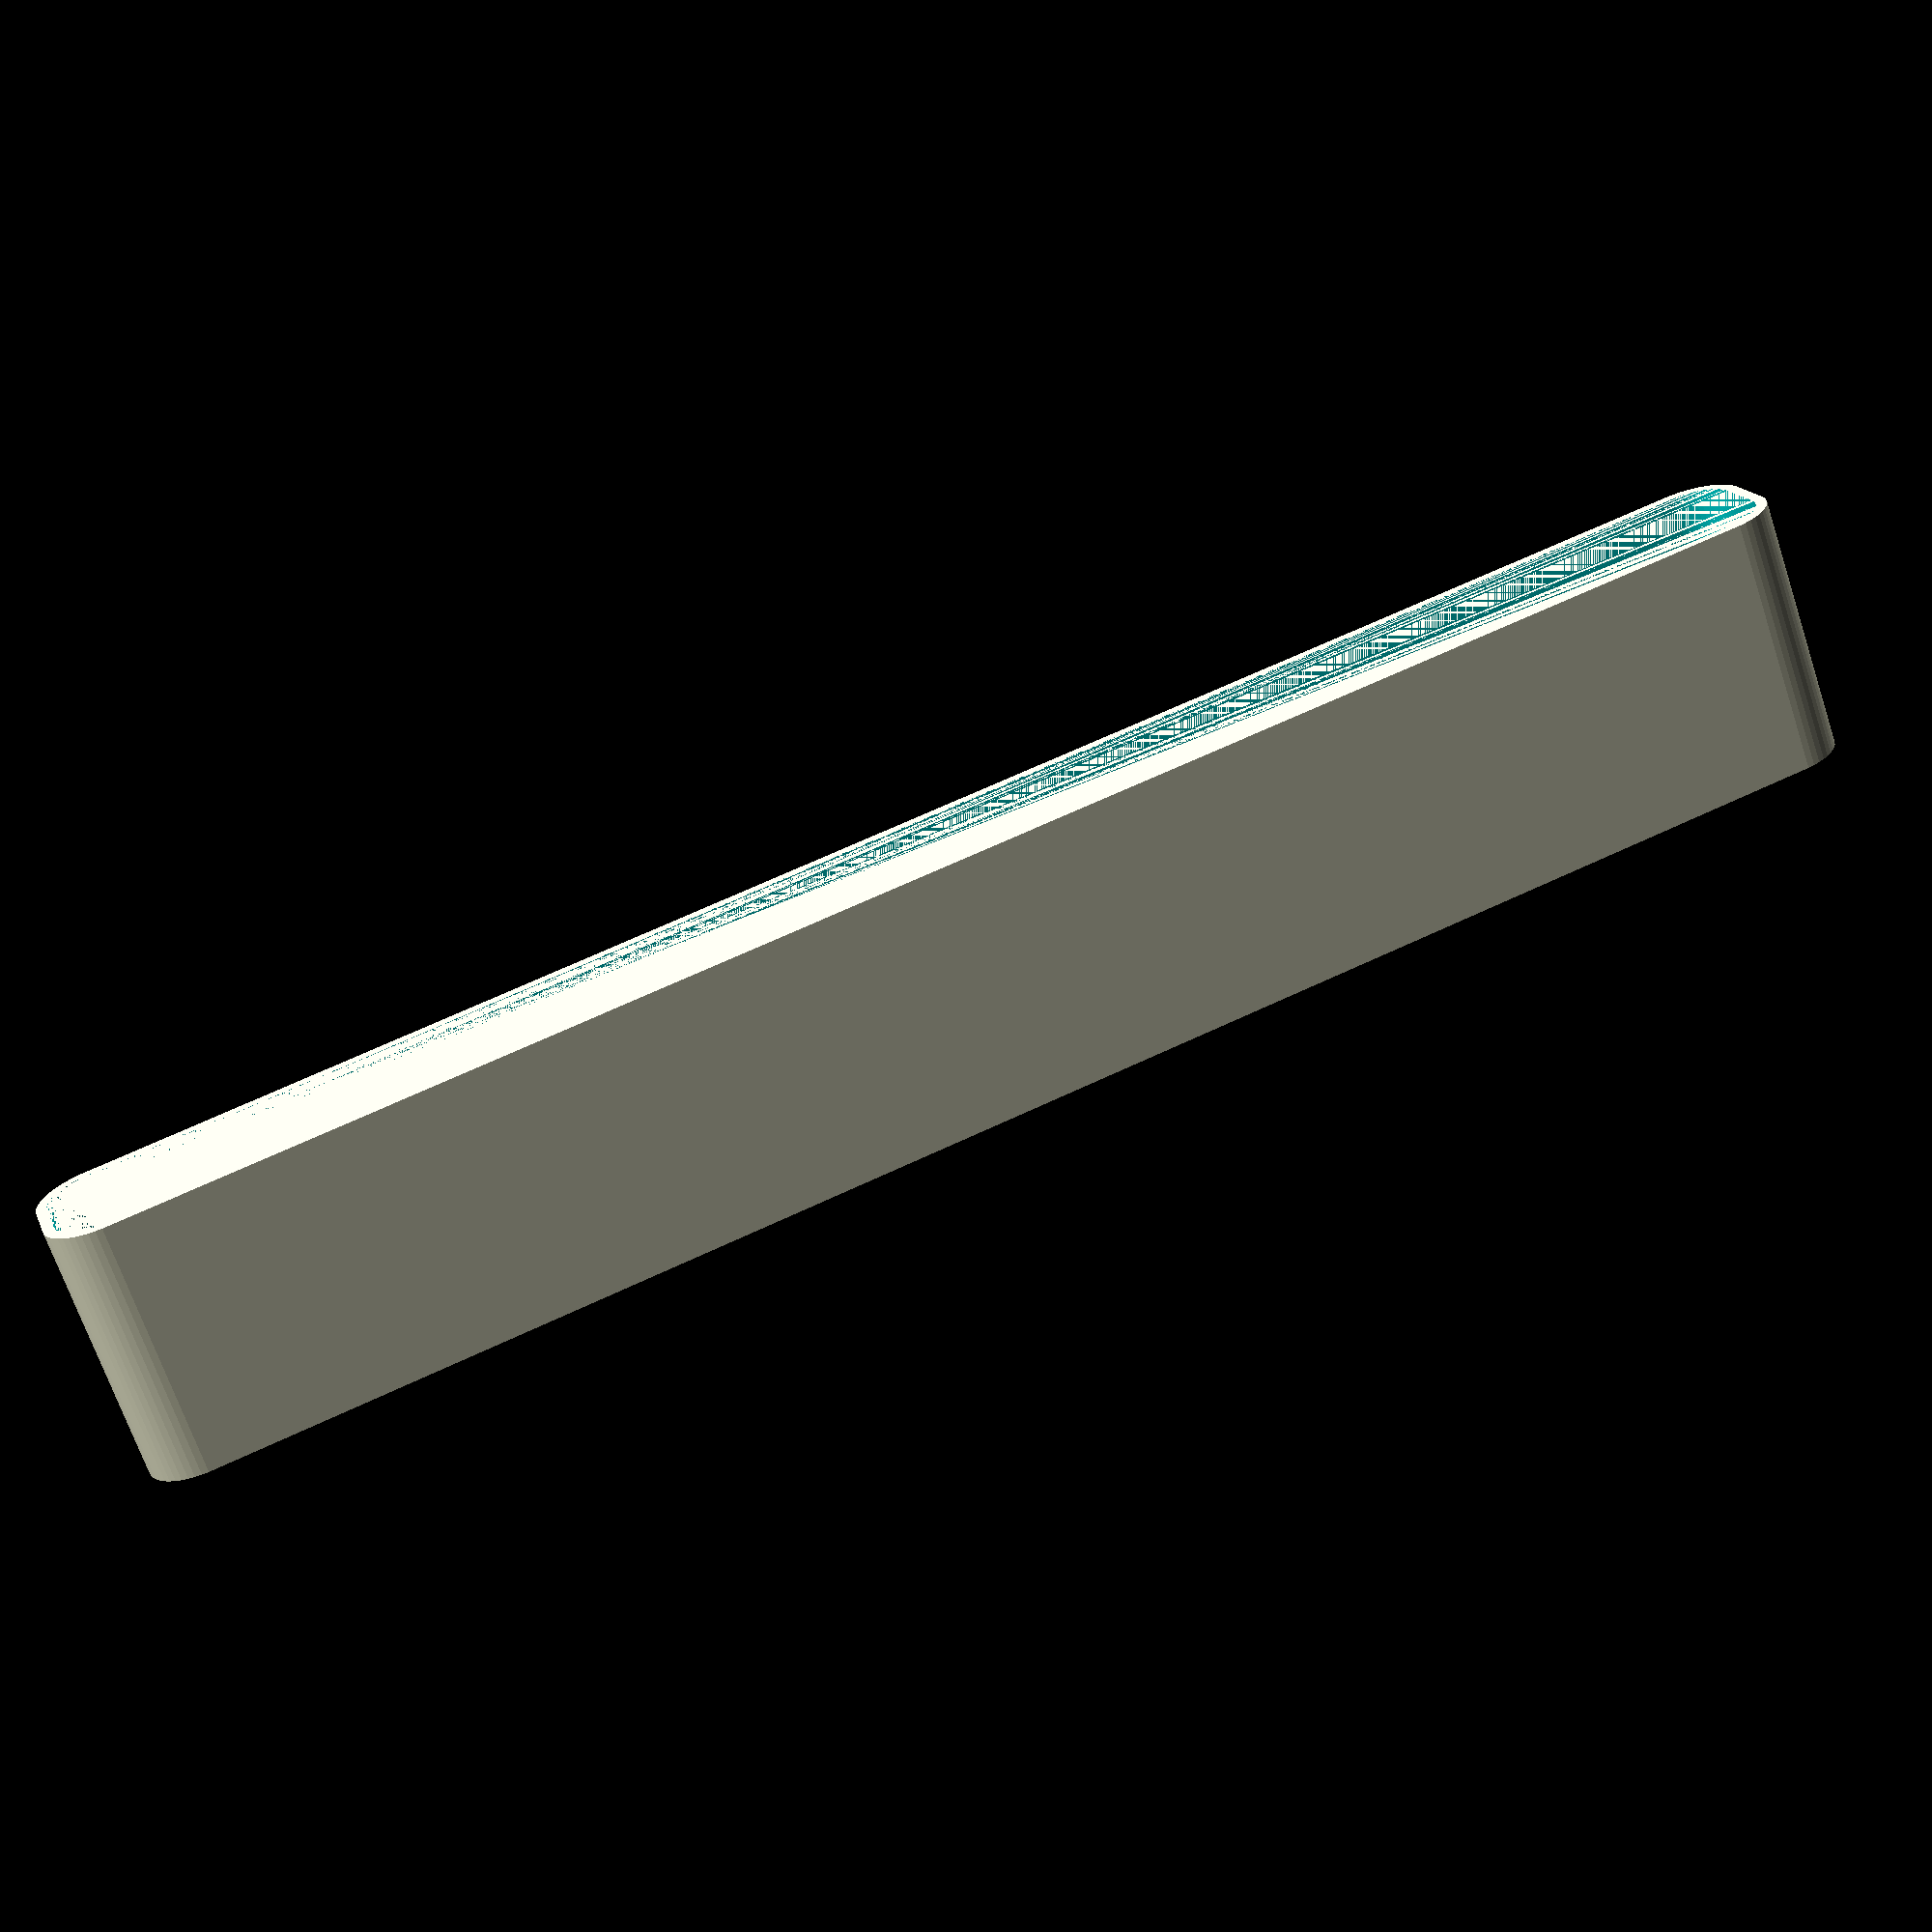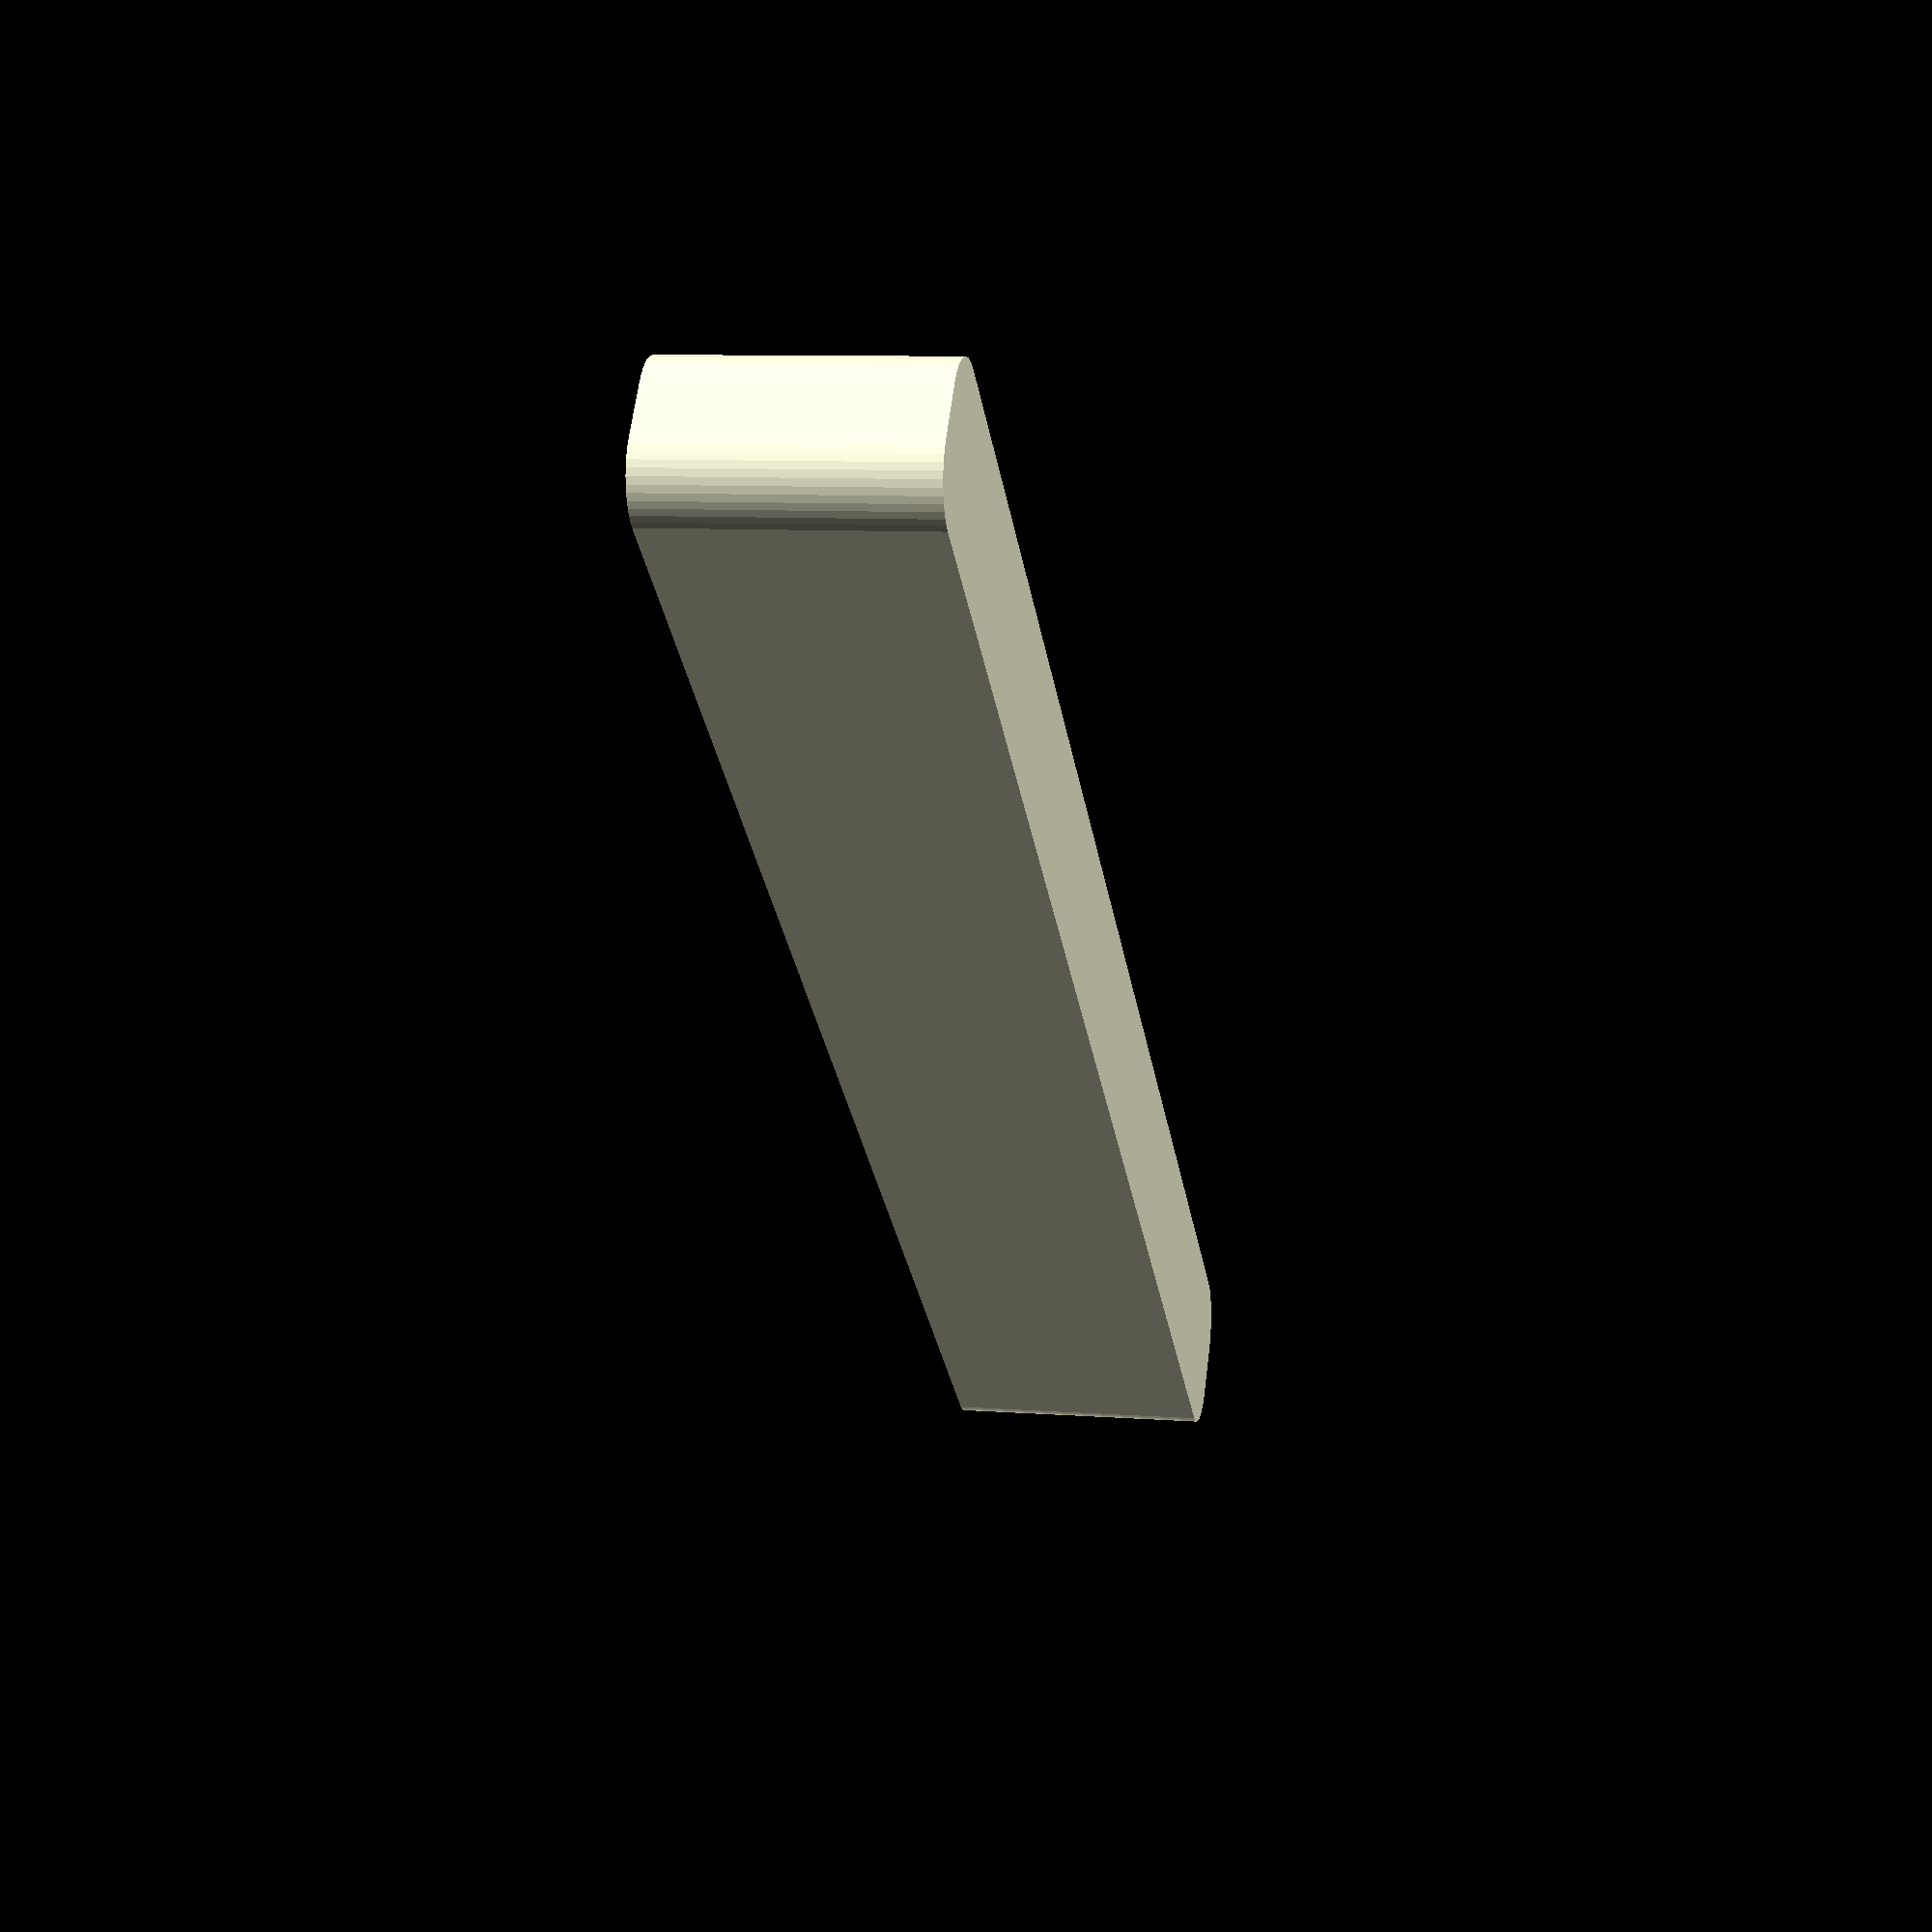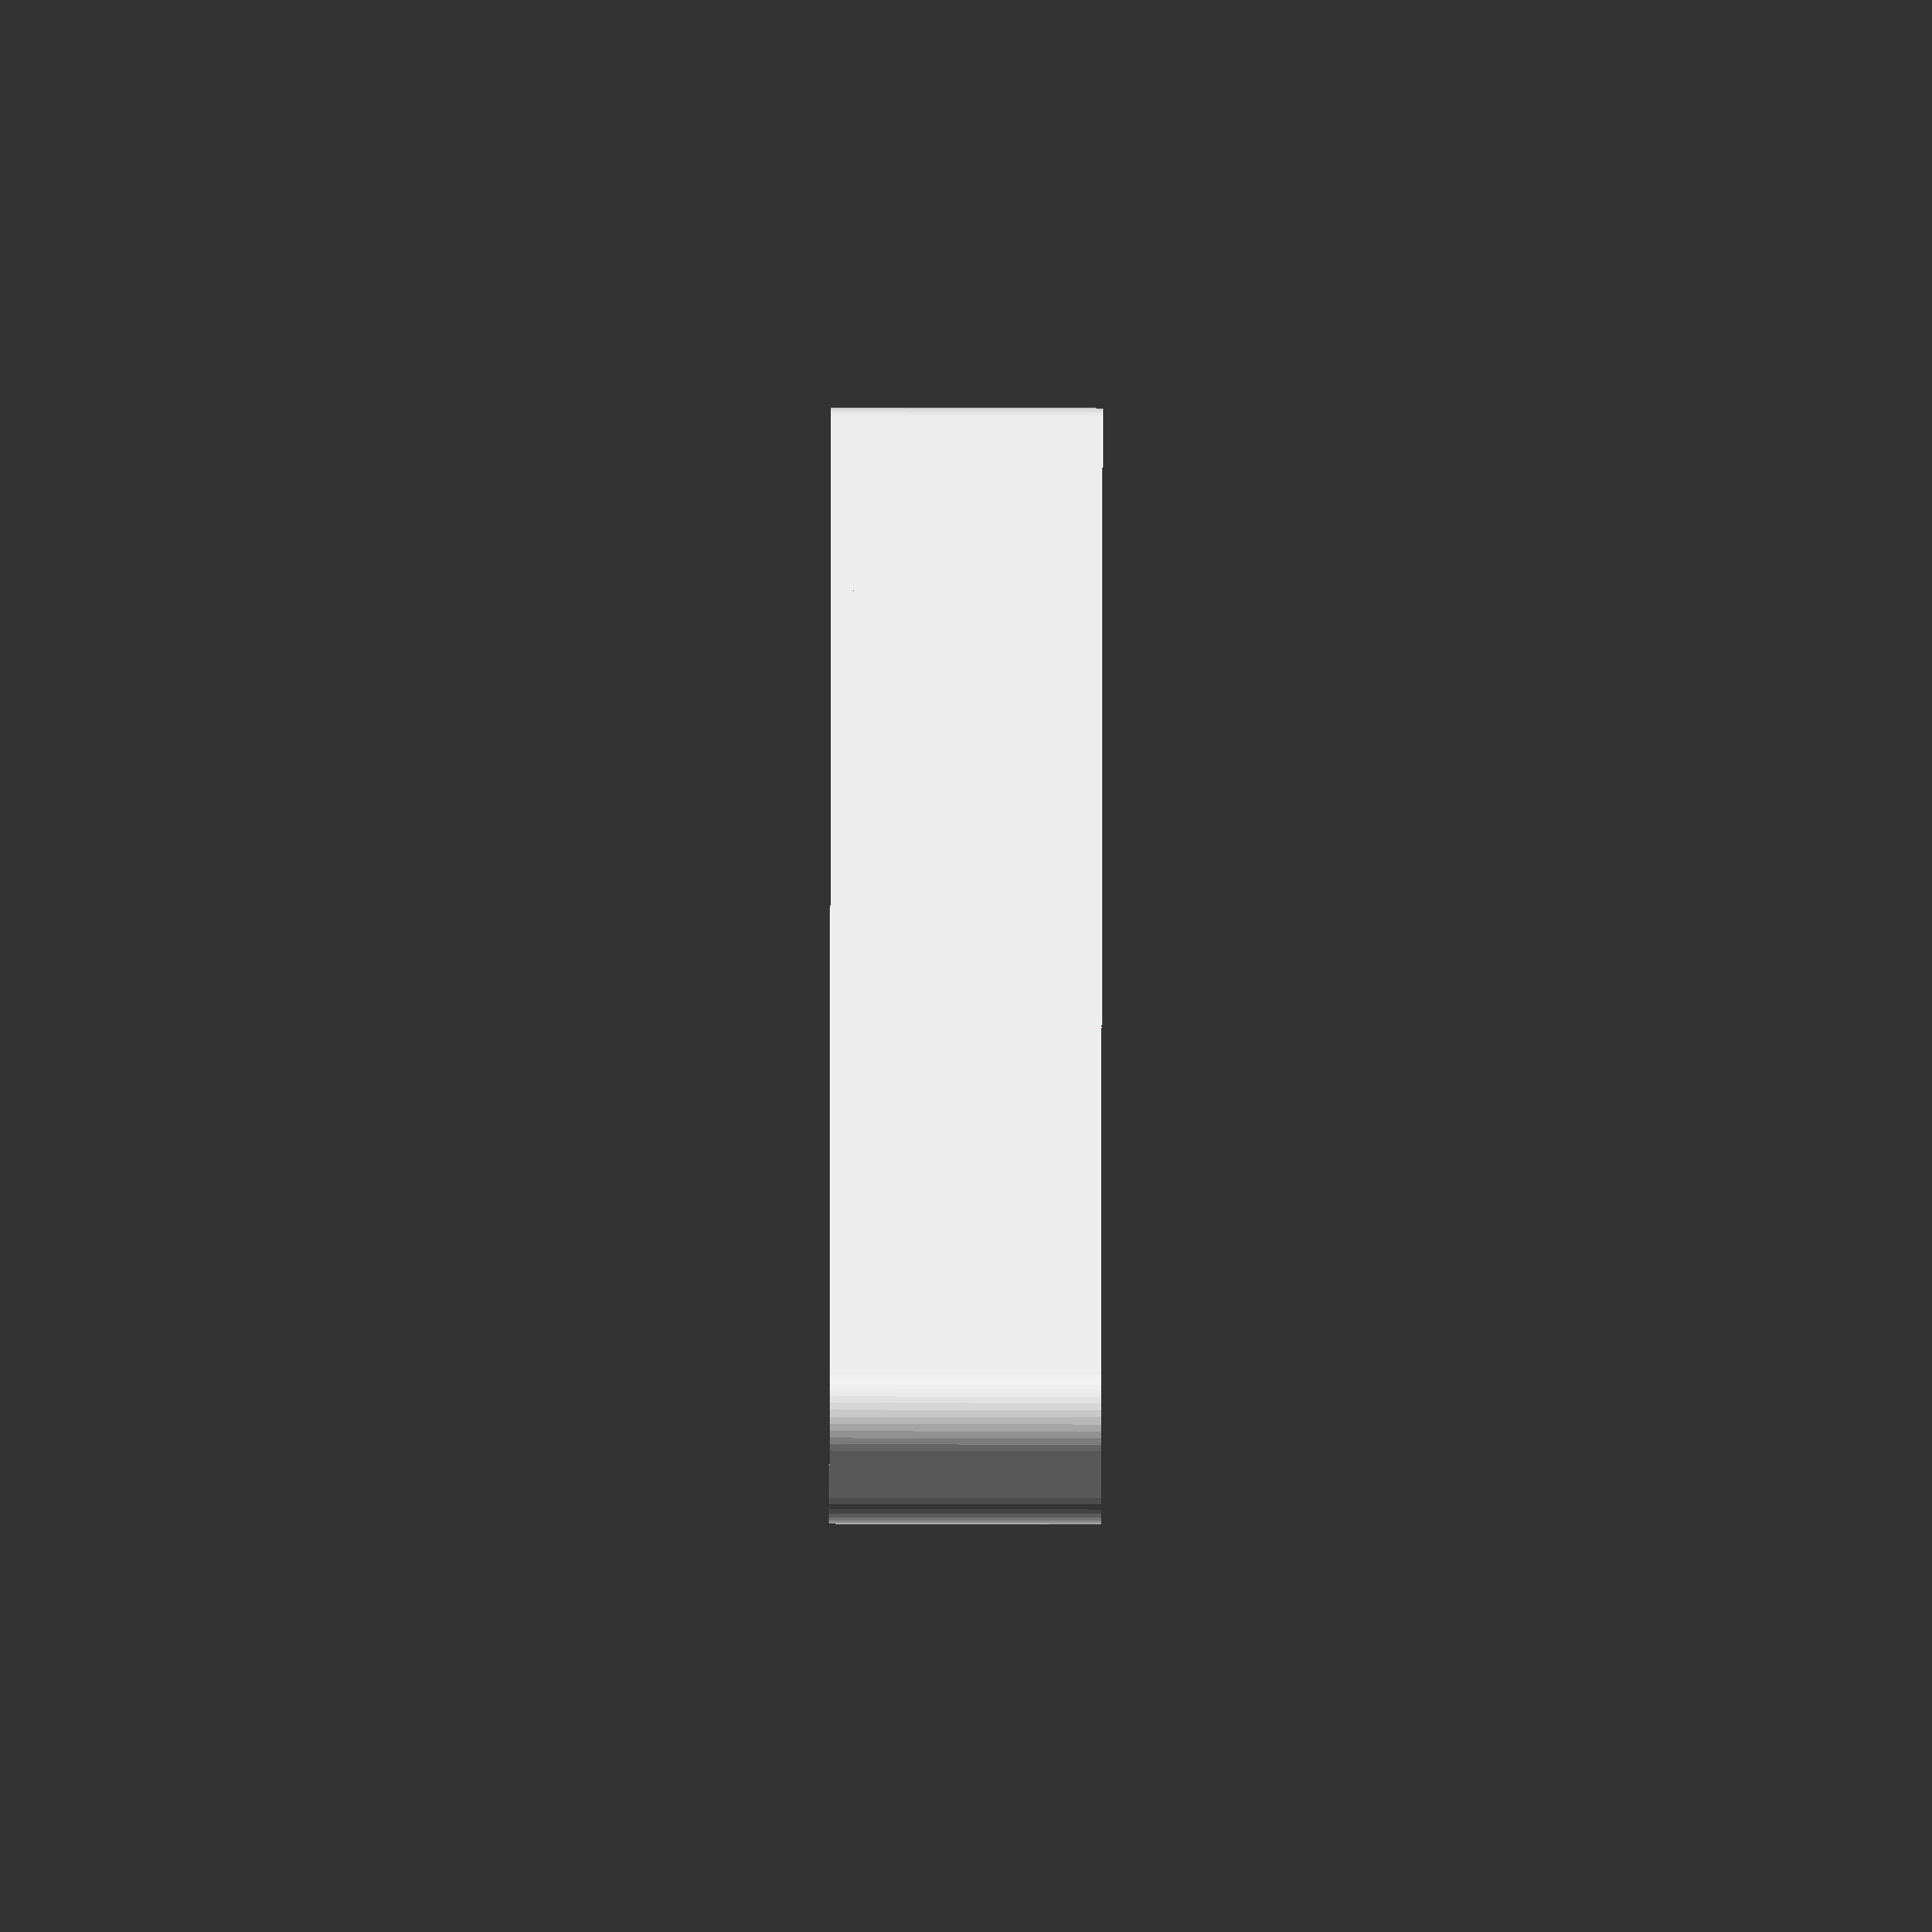
<openscad>
$fn = 50;


difference() {
	union() {
		hull() {
			translate(v = [-77.5000000000, 2.5000000000, 0]) {
				cylinder(h = 24, r = 5);
			}
			translate(v = [77.5000000000, 2.5000000000, 0]) {
				cylinder(h = 24, r = 5);
			}
			translate(v = [-77.5000000000, -2.5000000000, 0]) {
				cylinder(h = 24, r = 5);
			}
			translate(v = [77.5000000000, -2.5000000000, 0]) {
				cylinder(h = 24, r = 5);
			}
		}
	}
	union() {
		translate(v = [0, 0, 2]) {
			hull() {
				translate(v = [-77.5000000000, 2.5000000000, 0]) {
					cylinder(h = 22, r = 4);
				}
				translate(v = [77.5000000000, 2.5000000000, 0]) {
					cylinder(h = 22, r = 4);
				}
				translate(v = [-77.5000000000, -2.5000000000, 0]) {
					cylinder(h = 22, r = 4);
				}
				translate(v = [77.5000000000, -2.5000000000, 0]) {
					cylinder(h = 22, r = 4);
				}
			}
		}
	}
}
</openscad>
<views>
elev=68.3 azim=162.3 roll=18.4 proj=p view=wireframe
elev=351.4 azim=141.7 roll=101.5 proj=p view=solid
elev=269.6 azim=57.4 roll=270.1 proj=o view=wireframe
</views>
